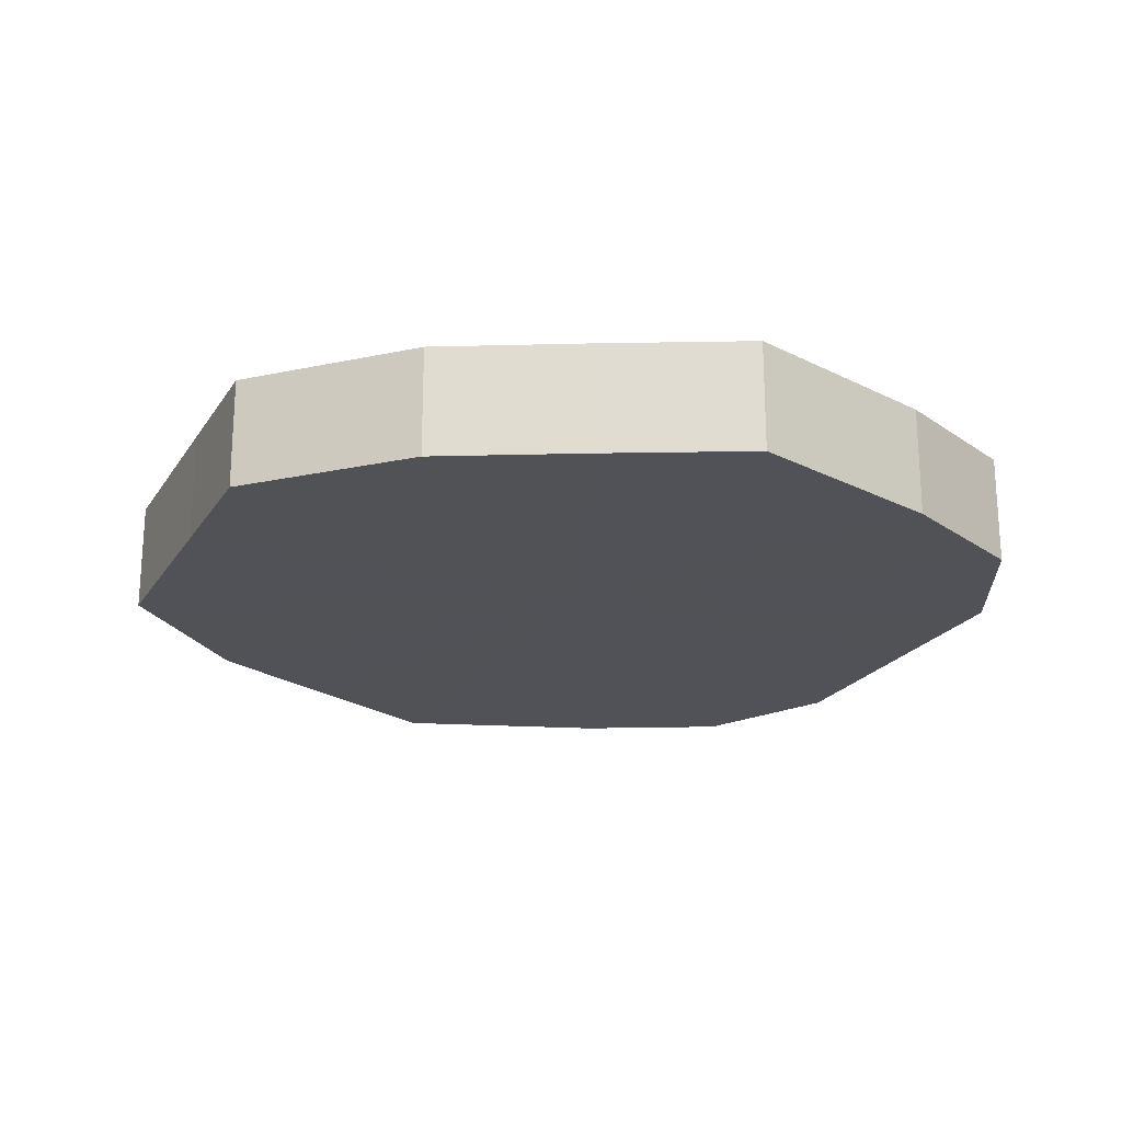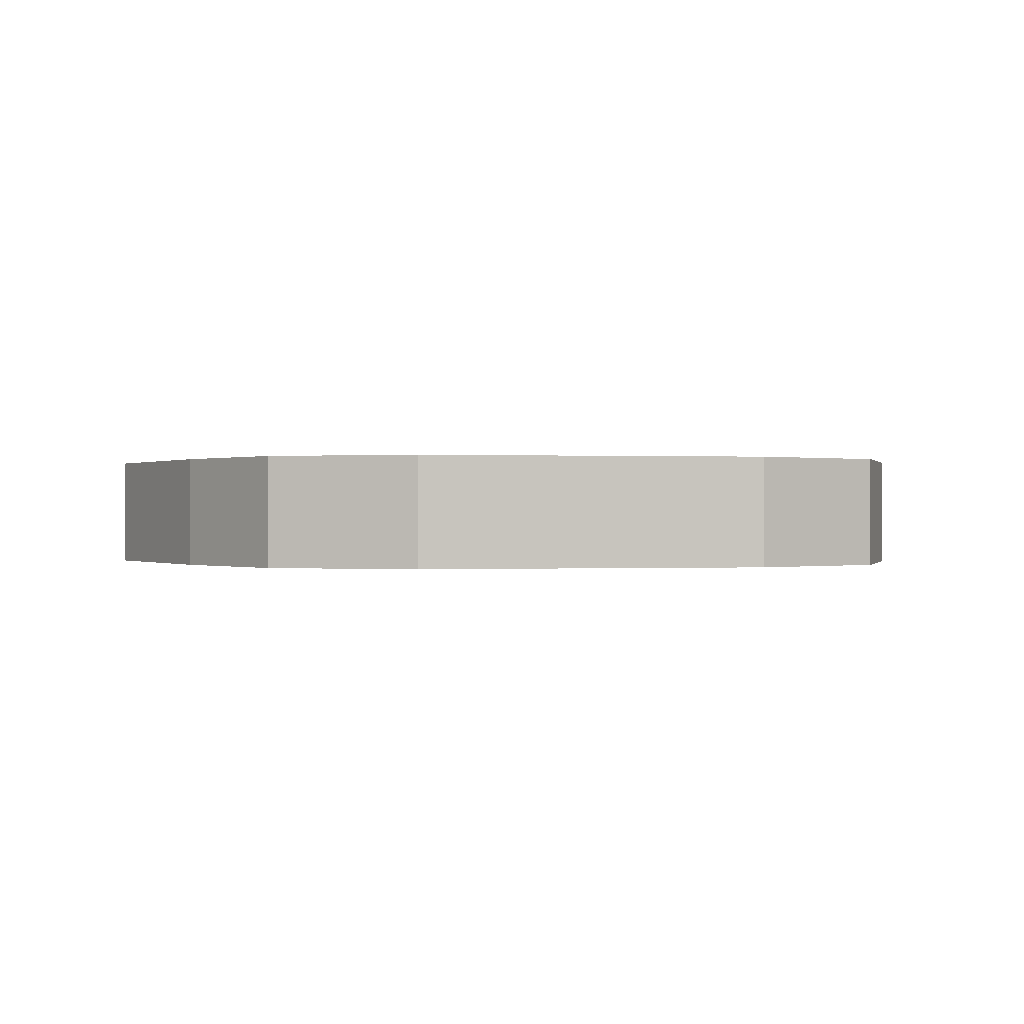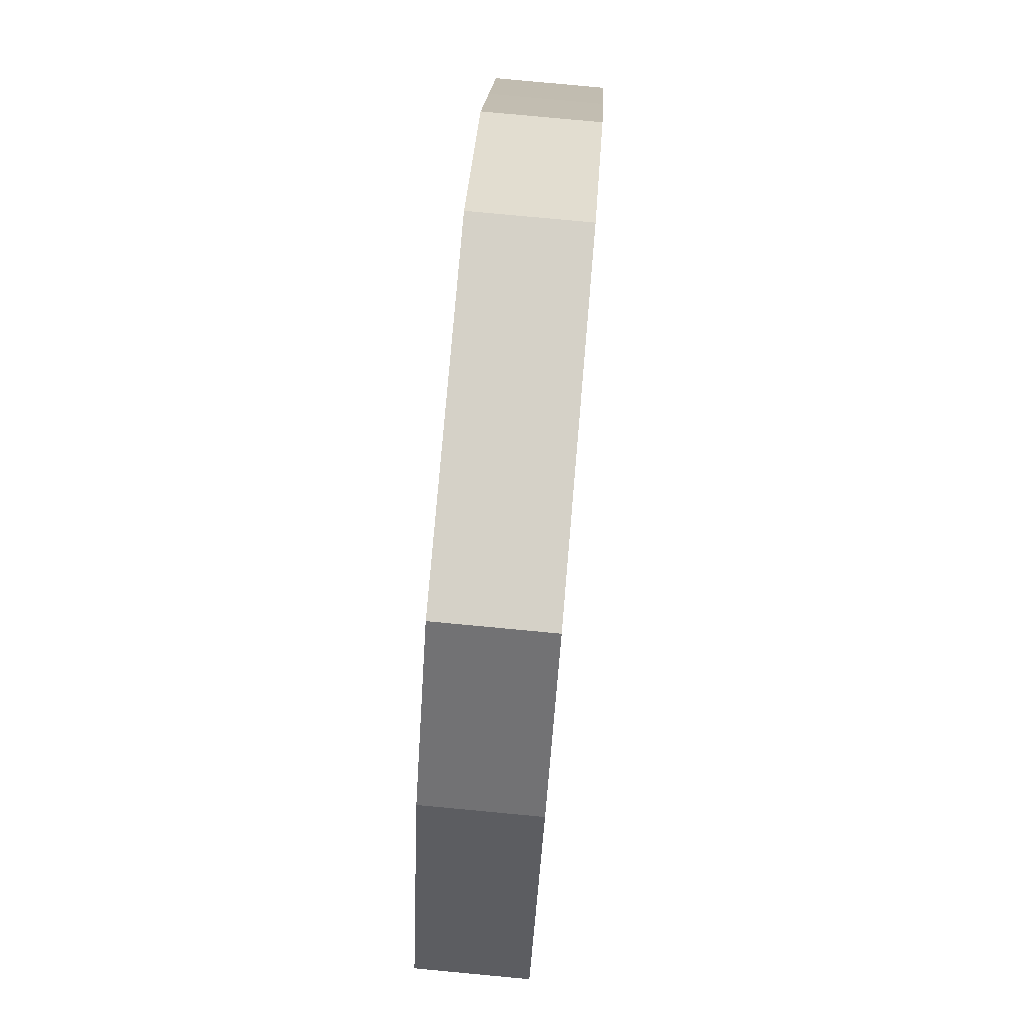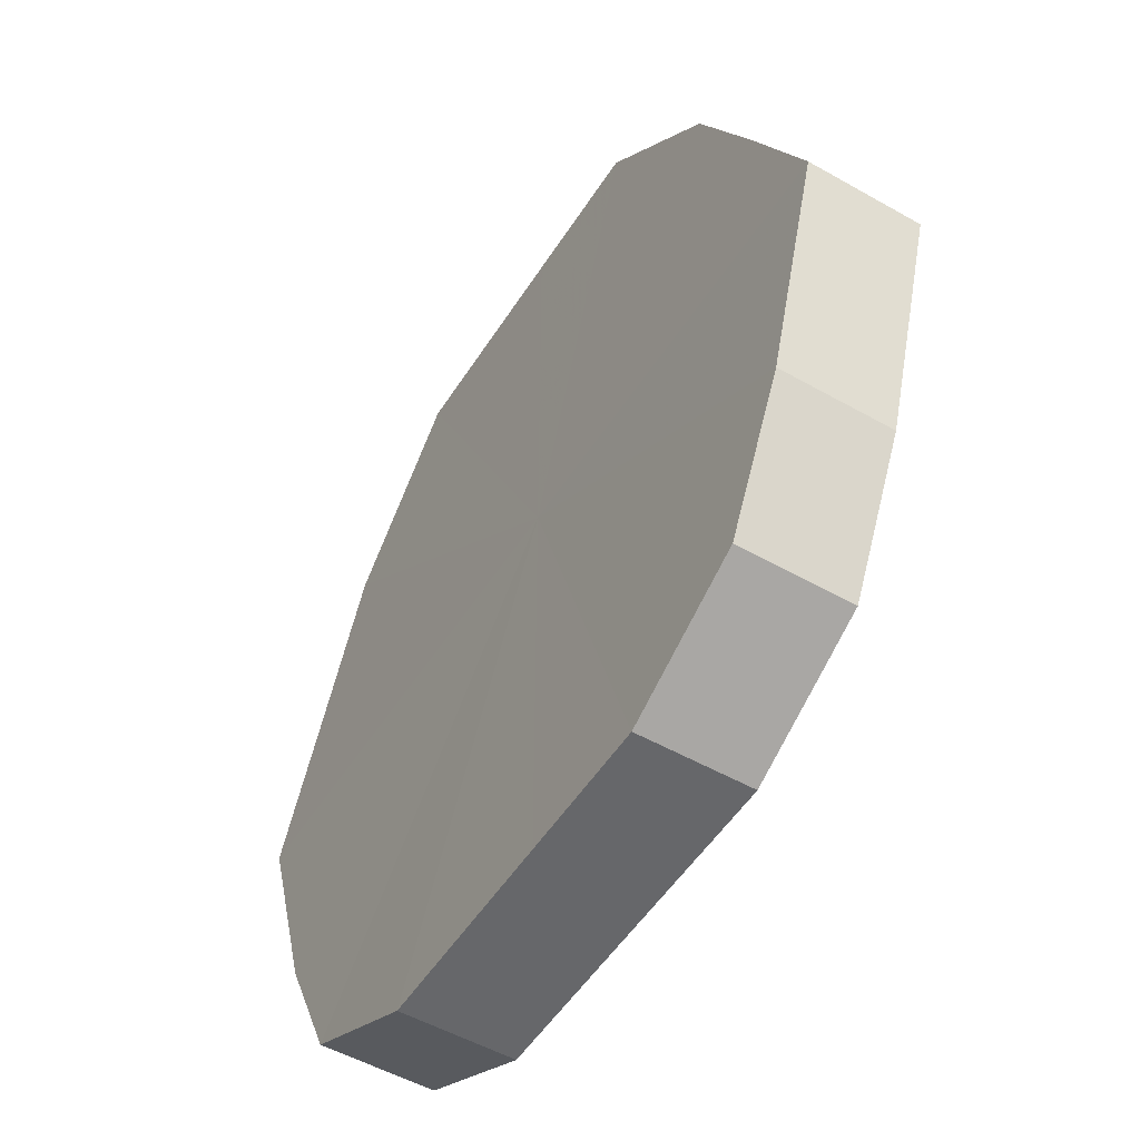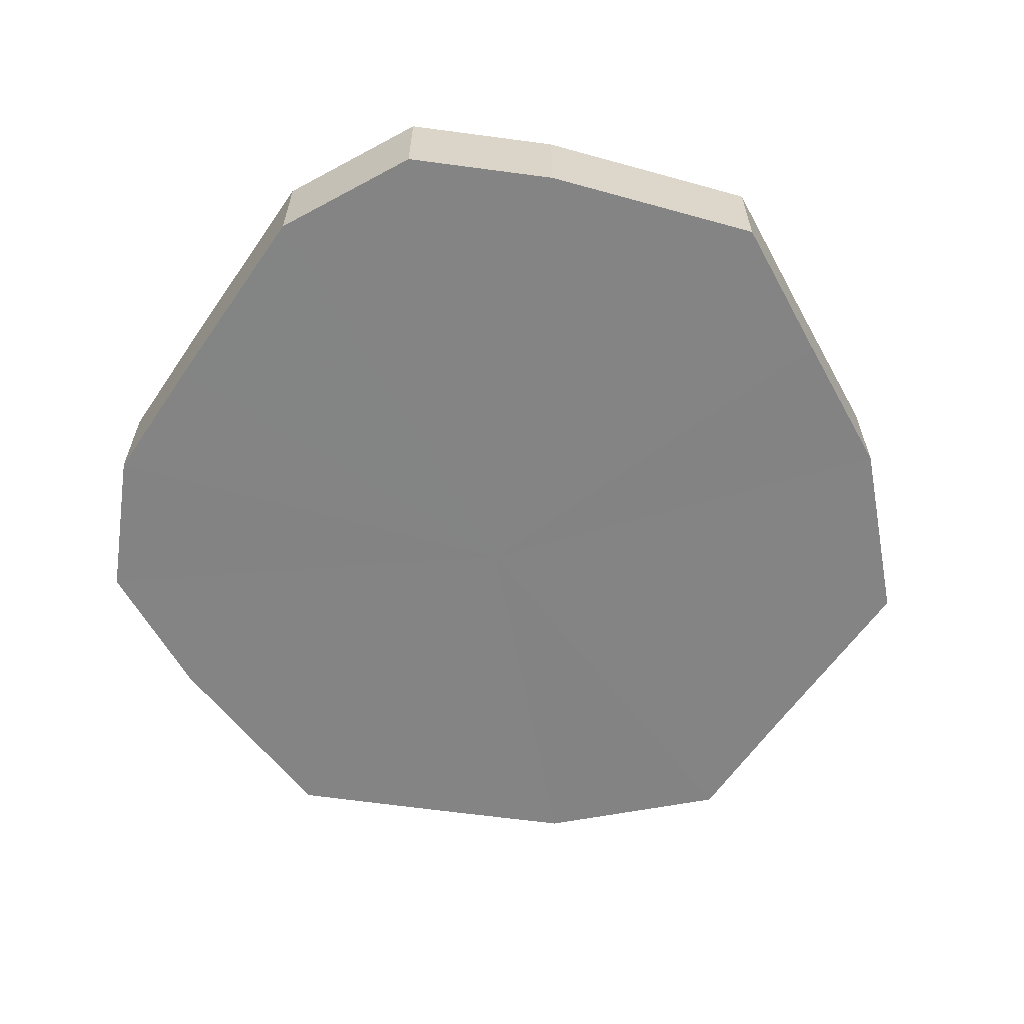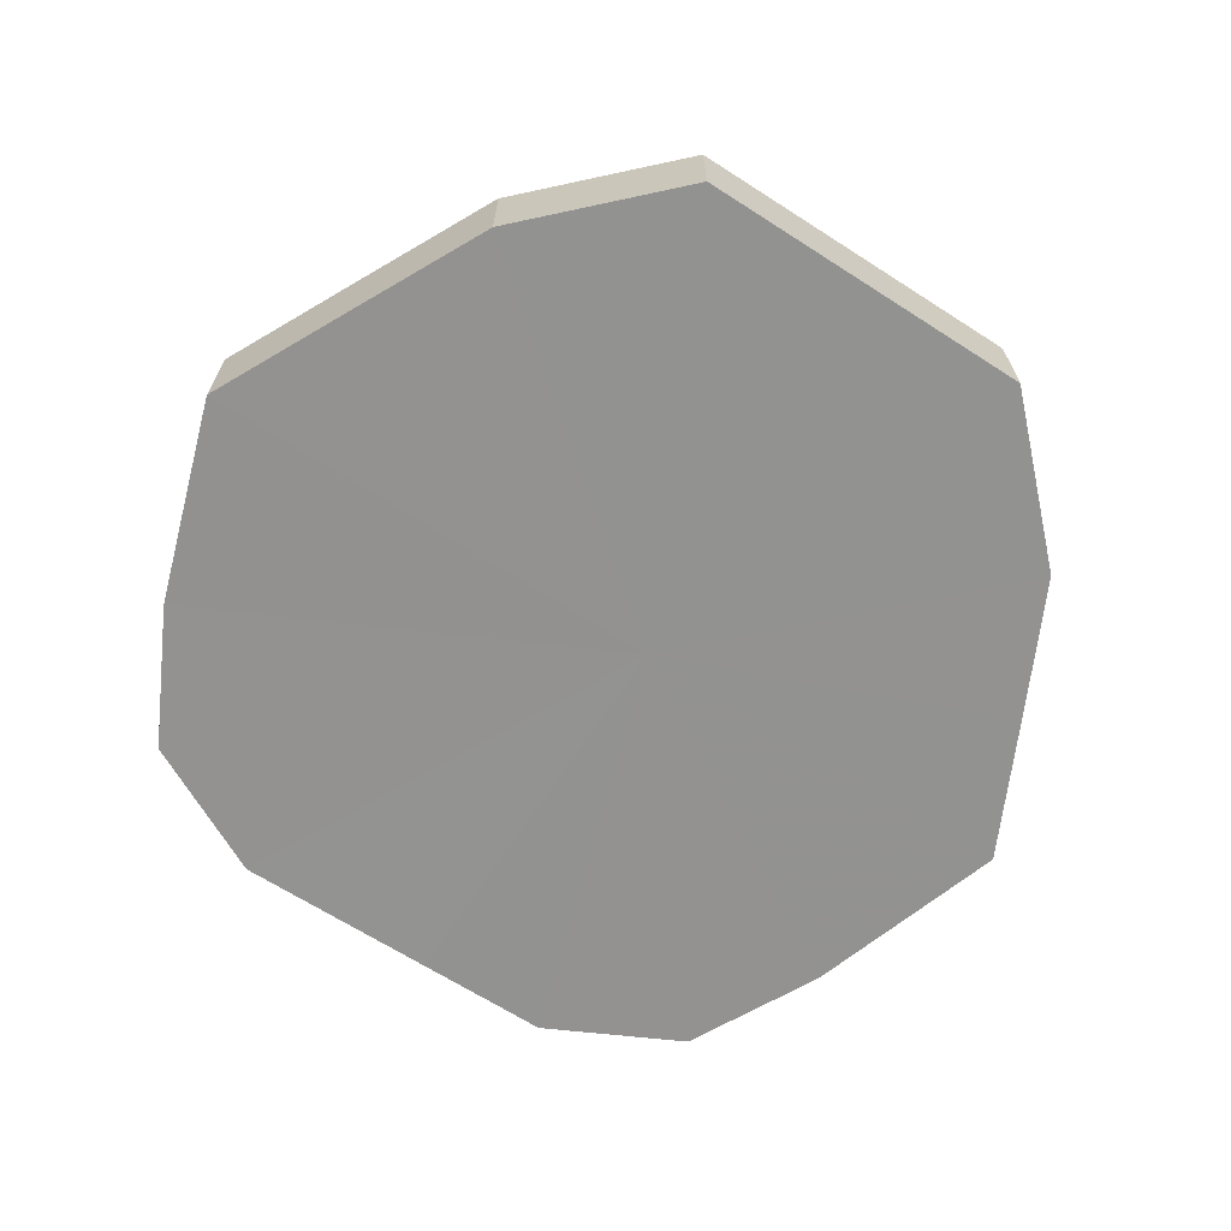
<metadata>
{"format":"obj","ext":"obj","renderer":"f3d","projection":"perspective","resolution":1024,"background":"white","views":[{"elev":-21.4,"azim":-114.1,"up":"+Z"},{"elev":0.0,"azim":-11.2,"up":"+Z"},{"elev":79.3,"azim":-85.1,"up":"+Y"},{"elev":-52.0,"azim":-121.6,"up":"+Y"},{"elev":-61.3,"azim":55.6,"up":"+Z"},{"elev":-66.4,"azim":147.1,"up":"+Z"}]}
</metadata>
<code>
o 17509
v 2230 1864 9.955
v 2230 1864 9.955
v 2230 1864 9.939
v 2230 1864 9.955
v 2230 1864 9.939
v 2230 1864 9.955
v 2230 1864 9.939
v 2230 1864 9.955
v 2230 1864 9.939
v 2230 1864 9.955
v 2230 1864 9.939
v 2230 1864 9.955
v 2230 1864 9.939
v 2230 1864 9.955
v 2230 1864 9.939
v 2230 1864 9.955
v 2230 1864 9.939
v 2230 1864 9.955
v 2230 1864 9.939
v 2230 1864 9.955
v 2230 1864 9.939
v 2230 1864 9.955
v 2230 1864 9.939
v 2230 1864 9.955
v 2230 1864 9.939
v 2230 1864 9.955
v 2230 1864 9.939
v 2230 1864 9.955
v 2230 1864 9.939
v 2230 1864 9.955
v 2230 1864 9.939
v 2230 1864 9.939
v 2230 1864 9.939
v 2230 1864 9.955
v 2230 1864 9.939
v 2230 1864 9.955
v 2230 1864 9.939
v 2230 1864 9.939
v 2230 1864 9.955
v 2230 1864 9.939
v 2230 1864 9.955
v 2230 1864 9.955
v 2230 1864 9.939
v 2230 1864 9.939
v 2230 1864 9.955
v 2230 1864 9.939
v 2230 1864 9.955
v 2230 1864 9.955
v 2230 1864 9.939
v 2230 1864 9.939
v 2230 1864 9.955
v 2230 1864 9.939
v 2230 1864 9.955
v 2230 1864 9.955
v 2230 1864 9.939
v 2230 1864 9.939
v 2230 1864 9.955
v 2230 1864 9.939
v 2230 1864 9.955
v 2230 1864 9.955
v 2230 1864 9.939
v 2230 1864 9.939
v 2230 1864 9.955
v 2230 1864 9.955
v 2230 1864 9.955
v 2230 1864 9.955
v 2230 1864 9.955
v 2230 1864 9.955
v 2230 1864 9.955
v 2230 1864 9.955
v 2230 1864 9.955
v 2230 1864 9.955
v 2230 1864 9.955
v 2230 1864 9.955
v 2230 1864 9.955
v 2230 1864 9.955
v 2230 1864 9.955
v 2230 1864 9.955
v 2230 1864 9.955
v 2230 1864 9.955
v 2230 1864 9.955
v 2230 1864 9.939
v 2230 1864 9.939
v 2230 1864 9.939
v 2230 1864 9.939
v 2230 1864 9.939
v 2230 1864 9.939
v 2230 1864 9.939
v 2230 1864 9.939
v 2230 1864 9.939
v 2230 1864 9.939
v 2230 1864 9.939
v 2230 1864 9.939
v 2230 1864 9.939
v 2230 1864 9.939
v 2230 1864 9.939
v 2230 1864 9.939
v 2230 1864 9.939
f 1 2 3
f 2 4 5
f 6 1 7
f 4 8 9
f 10 6 11
f 8 12 13
f 14 10 15
f 12 16 17
f 18 14 19
f 16 20 21
f 22 18 23
f 20 24 25
f 26 22 27
f 24 28 29
f 30 26 31
f 28 30 32
f 33 34 35
f 35 36 37
f 38 39 33
f 40 41 38
f 37 42 43
f 44 45 40
f 46 47 44
f 43 48 49
f 50 51 46
f 52 53 50
f 49 54 55
f 56 57 52
f 58 59 56
f 55 60 61
f 62 63 58
f 61 64 62
f 65 66 67
f 65 68 66
f 65 67 69
f 65 70 68
f 65 69 71
f 65 72 70
f 65 71 73
f 65 74 72
f 65 73 75
f 65 76 74
f 65 75 77
f 65 78 76
f 65 77 79
f 65 80 78
f 65 79 81
f 65 81 80
f 82 83 84
f 82 85 83
f 82 84 86
f 82 87 85
f 82 86 88
f 82 89 87
f 82 88 90
f 82 91 89
f 82 90 92
f 82 93 91
f 82 92 94
f 82 95 93
f 82 94 96
f 82 97 95
f 82 96 98
f 82 98 97

</code>
